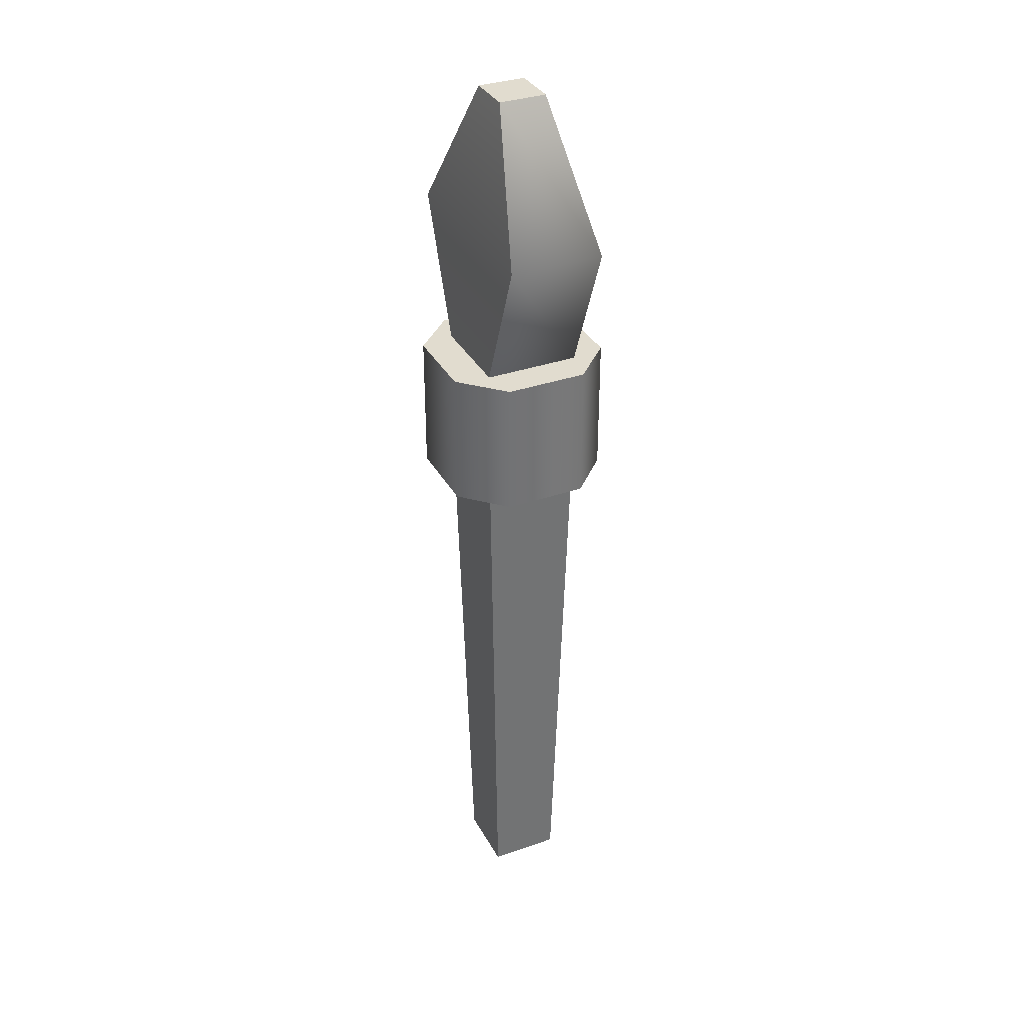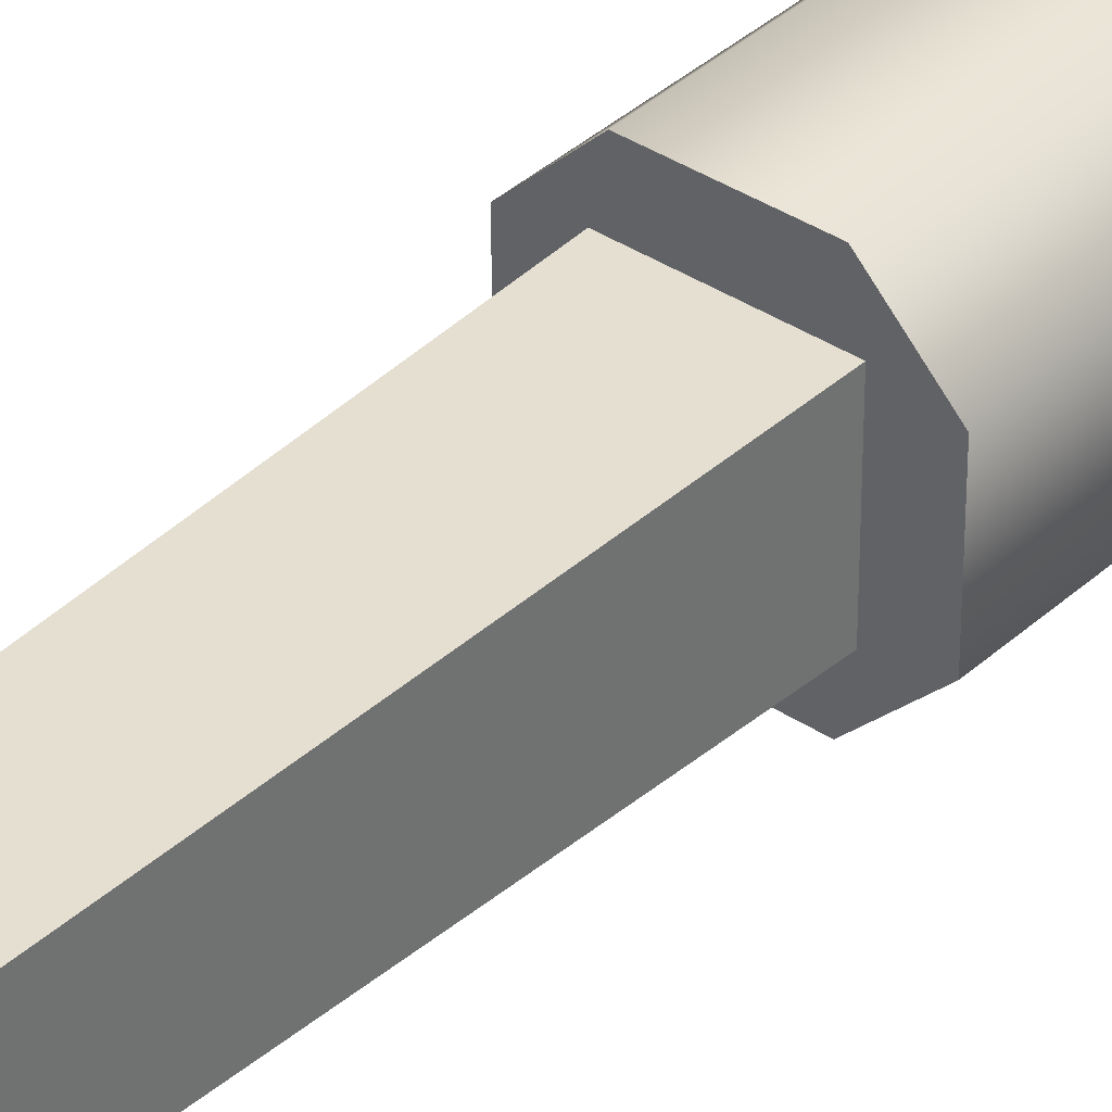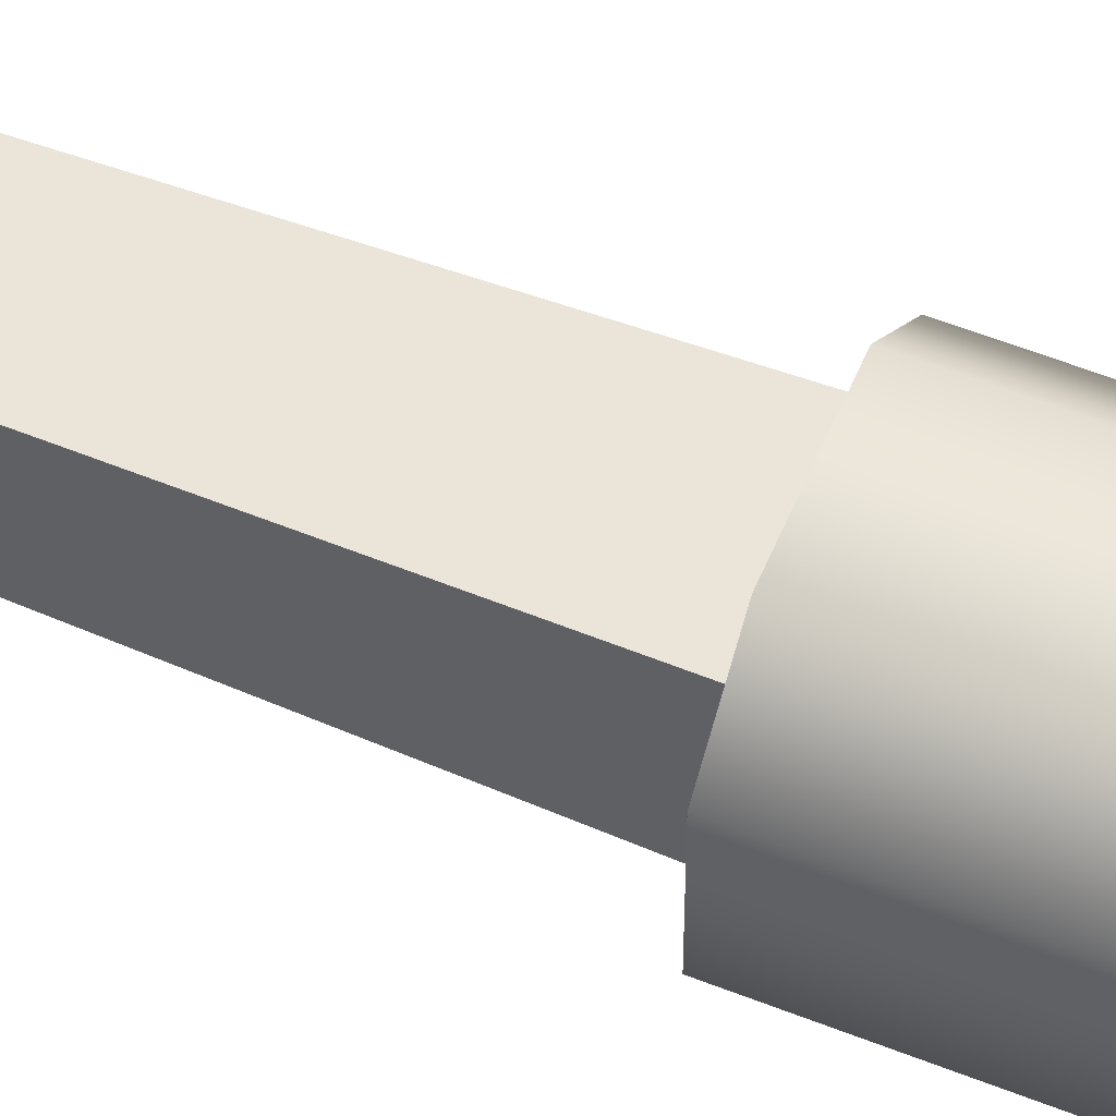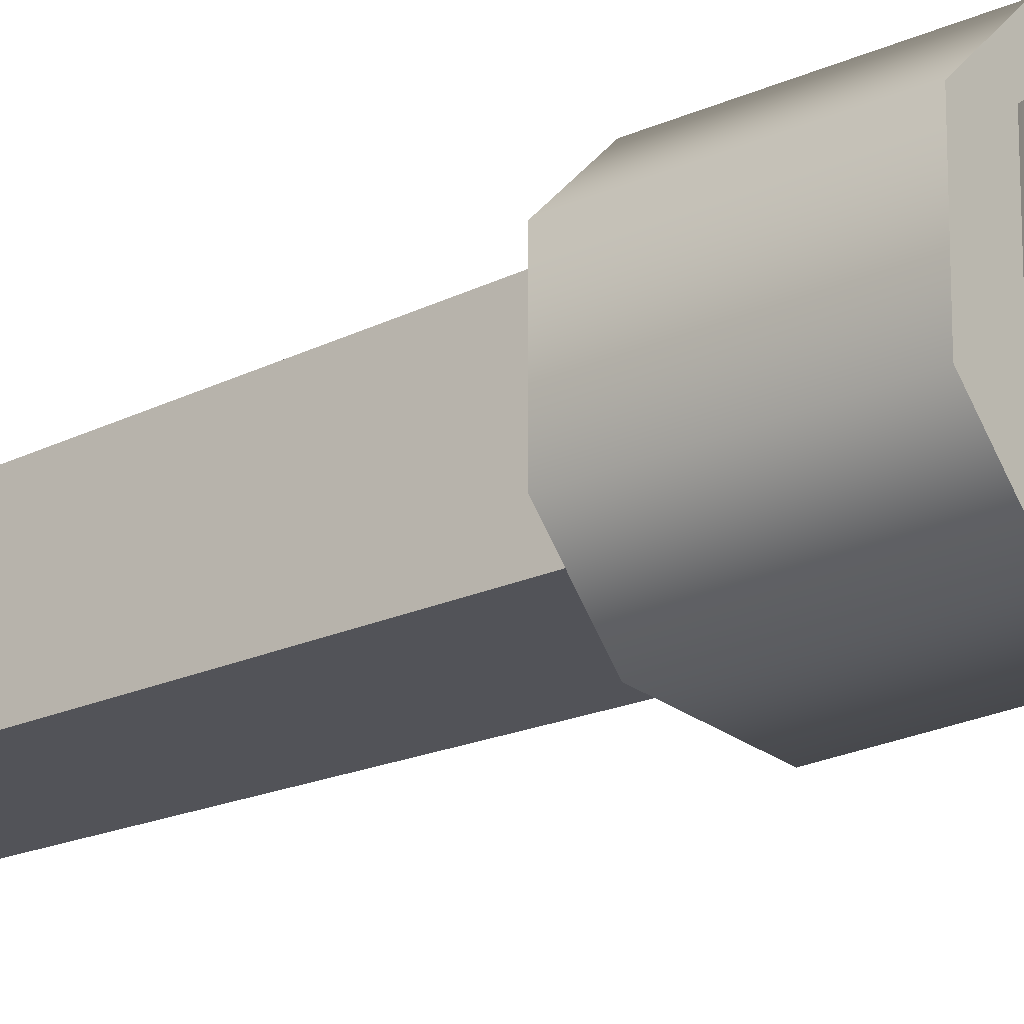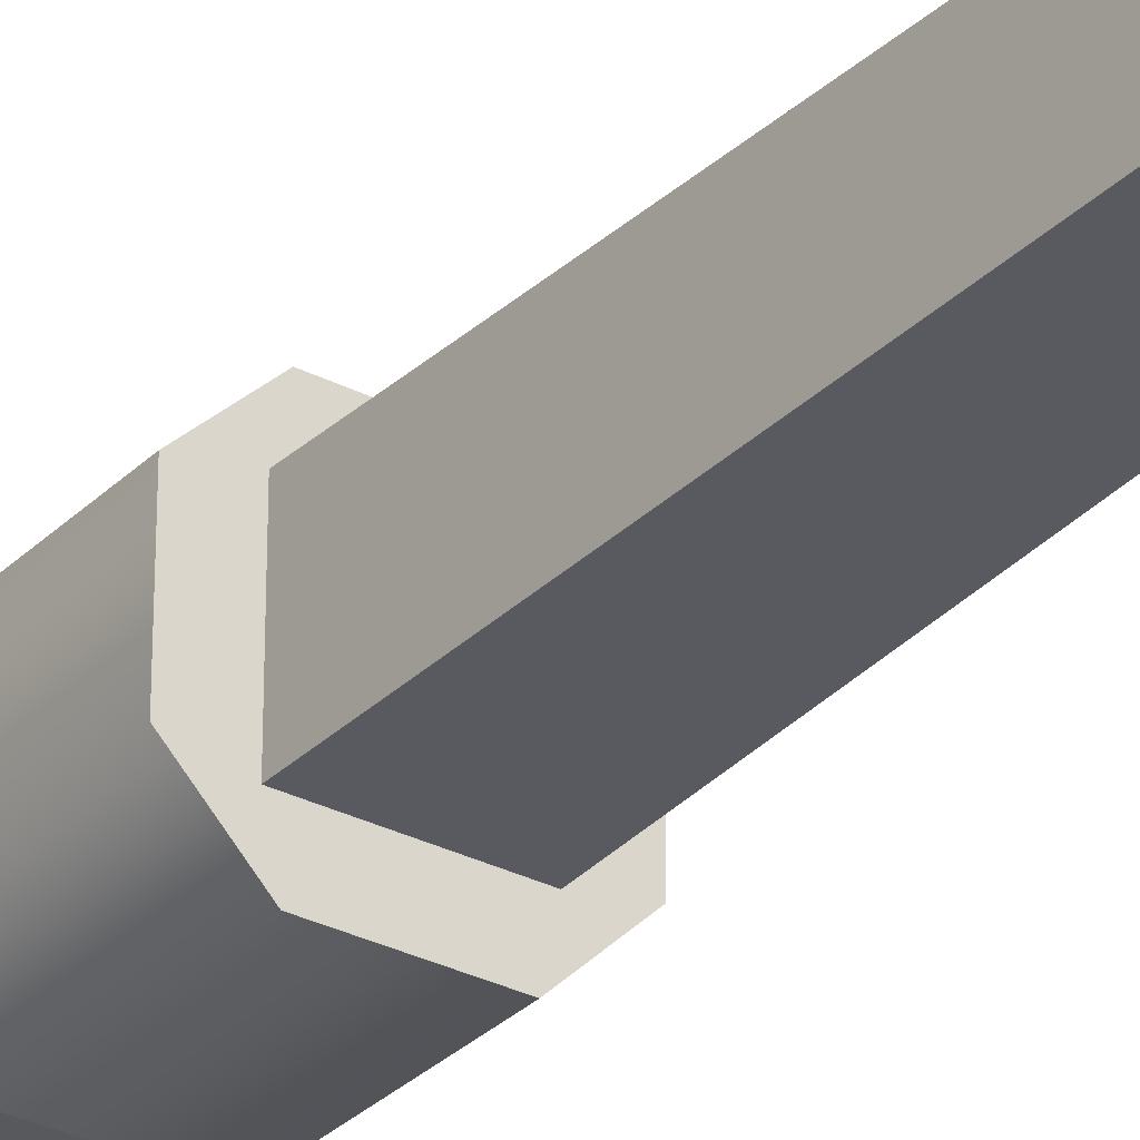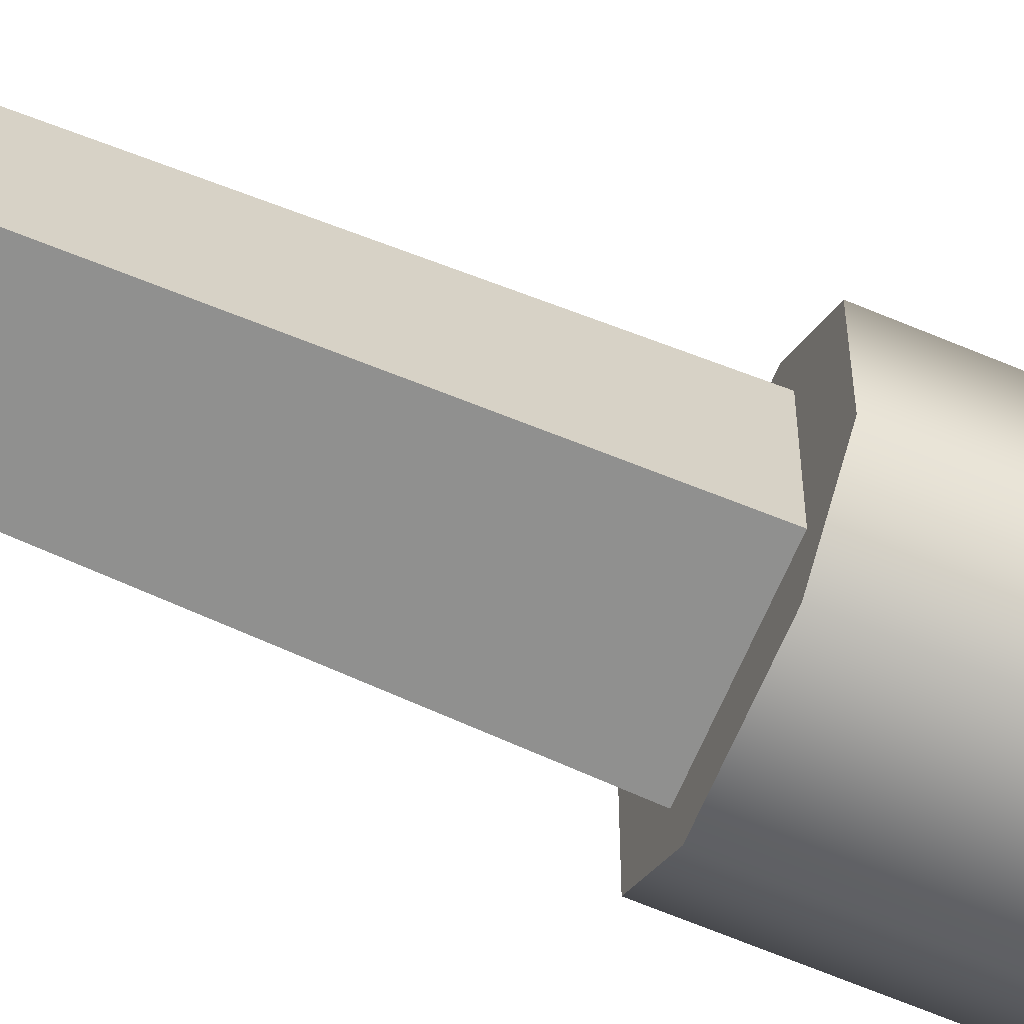
<metadata>
{"format":"obj","ext":"obj","renderer":"f3d","projection":"perspective","resolution":1024,"background":"white","views":[{"elev":34.5,"azim":-115.1,"up":"+Y"},{"elev":36.9,"azim":40.5,"up":"+Z"},{"elev":56.9,"azim":112.5,"up":"+Z"},{"elev":-23.3,"azim":127.7,"up":"+Z"},{"elev":-31.0,"azim":-36.2,"up":"+Z"},{"elev":-65.2,"azim":67.0,"up":"+Z"}]}
</metadata>
<code>
o weapon-spear.001
v 0.4729 6.956 -20.29
v 0.1779 6.956 -20.29
v 0.4729 7.456 -20.29
v 0.1779 7.456 -20.29
v 0.02786 6.956 -20.44
v 0.02786 7.456 -20.44
v 0.6229 7.456 -20.74
v 0.6229 6.956 -20.74
v 0.6229 7.456 -20.44
v 0.6229 6.956 -20.44
v 0.4729 7.456 -20.89
v 0.1779 7.456 -20.89
v 0.02786 7.456 -20.74
v 0.4729 6.956 -20.89
v 0.1779 6.956 -20.89
v 0.02786 6.956 -20.74
v 0.4116 8.456 -20.68
v 0.4116 8.456 -20.5
v 0.2391 8.456 -20.68
v 0.2391 8.456 -20.5
v 0.1529 7.456 -20.76
v -0.04034 7.956 -20.76
v 0.1529 7.456 -20.42
v -0.04034 7.956 -20.42
v 0.6911 7.956 -20.76
v 0.4979 7.456 -20.76
v 0.6911 7.956 -20.42
v 0.4979 7.456 -20.42
v 0.4547 4.956 -20.46
v 0.4547 4.956 -20.72
v 0.196 4.956 -20.46
v 0.196 4.956 -20.72
v 0.4979 6.956 -20.76
v 0.4979 6.956 -20.42
v 0.1529 6.956 -20.76
v 0.1529 6.956 -20.42
f 3 2 1
f 2 3 4
f 2 6 5
f 6 2 4
f 9 8 7
f 8 9 10
f 3 10 9
f 10 3 1
f 11 9 7
f 9 11 3
f 3 11 12
f 3 12 4
f 4 12 13
f 4 13 6
f 1 8 10
f 8 1 14
f 14 1 2
f 14 2 15
f 15 2 5
f 15 5 16
f 12 14 15
f 14 12 11
f 7 14 11
f 14 7 8
f 5 13 16
f 13 5 6
f 16 12 15
f 12 16 13
f 19 18 17
f 18 19 20
f 23 22 21
f 22 23 24
f 27 26 25
f 26 27 28
f 27 23 28
f 23 27 24
f 22 26 21
f 26 22 25
f 18 24 27
f 24 18 20
f 17 27 25
f 27 17 18
f 19 25 22
f 25 19 17
f 24 19 22
f 19 24 20
f 31 30 29
f 30 31 32
f 35 34 33
f 34 35 36
f 34 30 33
f 30 34 29
f 35 30 32
f 30 35 33
f 34 31 29
f 31 34 36
f 32 36 35
f 36 32 31
f 3 2 1
f 2 3 4
f 2 6 5
f 6 2 4
f 9 8 7
f 8 9 10
f 3 10 9
f 10 3 1
f 11 9 7
f 9 11 3
f 3 11 12
f 3 12 4
f 4 12 13
f 4 13 6
f 1 8 10
f 8 1 14
f 14 1 2
f 14 2 15
f 15 2 5
f 15 5 16
f 12 14 15
f 14 12 11
f 7 14 11
f 14 7 8
f 5 13 16
f 13 5 6
f 16 12 15
f 12 16 13
f 19 18 17
f 18 19 20
f 23 22 21
f 22 23 24
f 27 26 25
f 26 27 28
f 27 23 28
f 23 27 24
f 22 26 21
f 26 22 25
f 18 24 27
f 24 18 20
f 17 27 25
f 27 17 18
f 19 25 22
f 25 19 17
f 24 19 22
f 19 24 20
f 31 30 29
f 30 31 32
f 35 34 33
f 34 35 36
f 34 30 33
f 30 34 29
f 35 30 32
f 30 35 33
f 34 31 29
f 31 34 36
f 32 36 35
f 36 32 31

</code>
